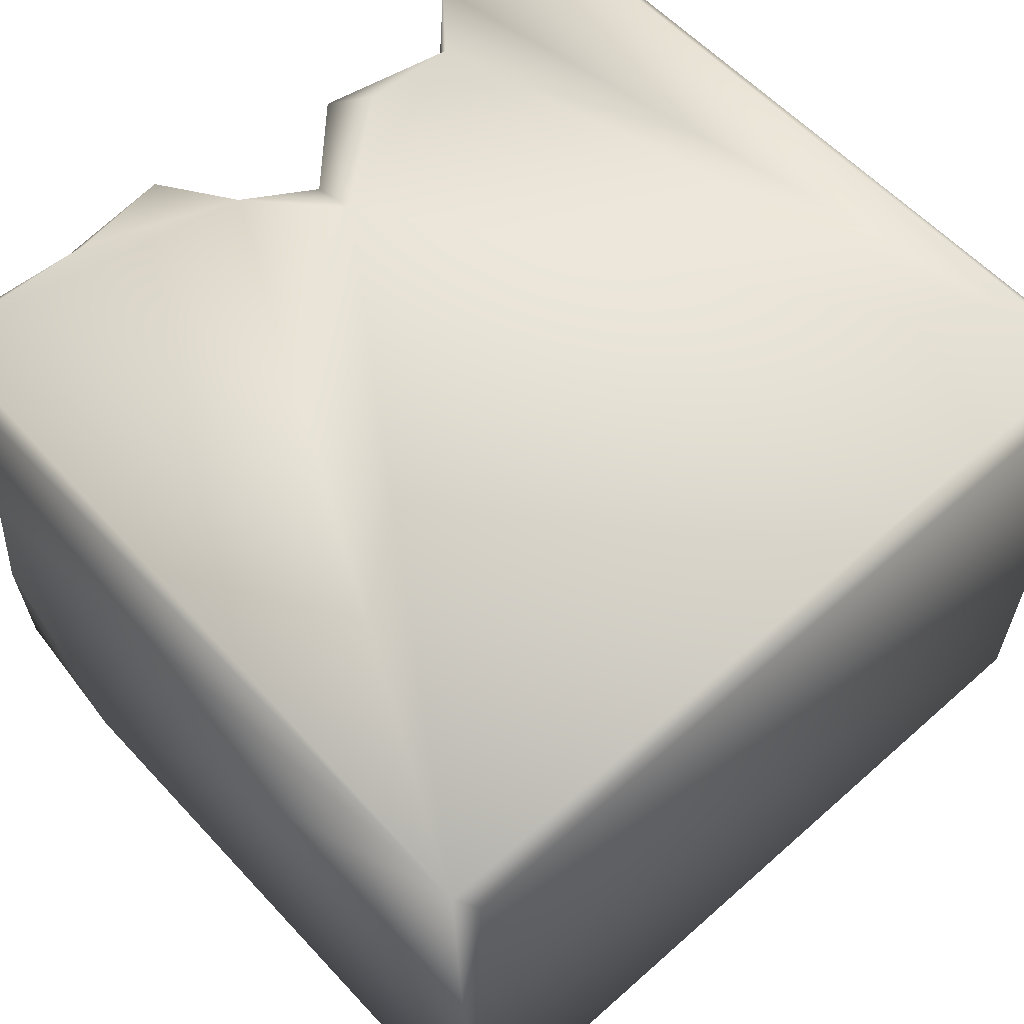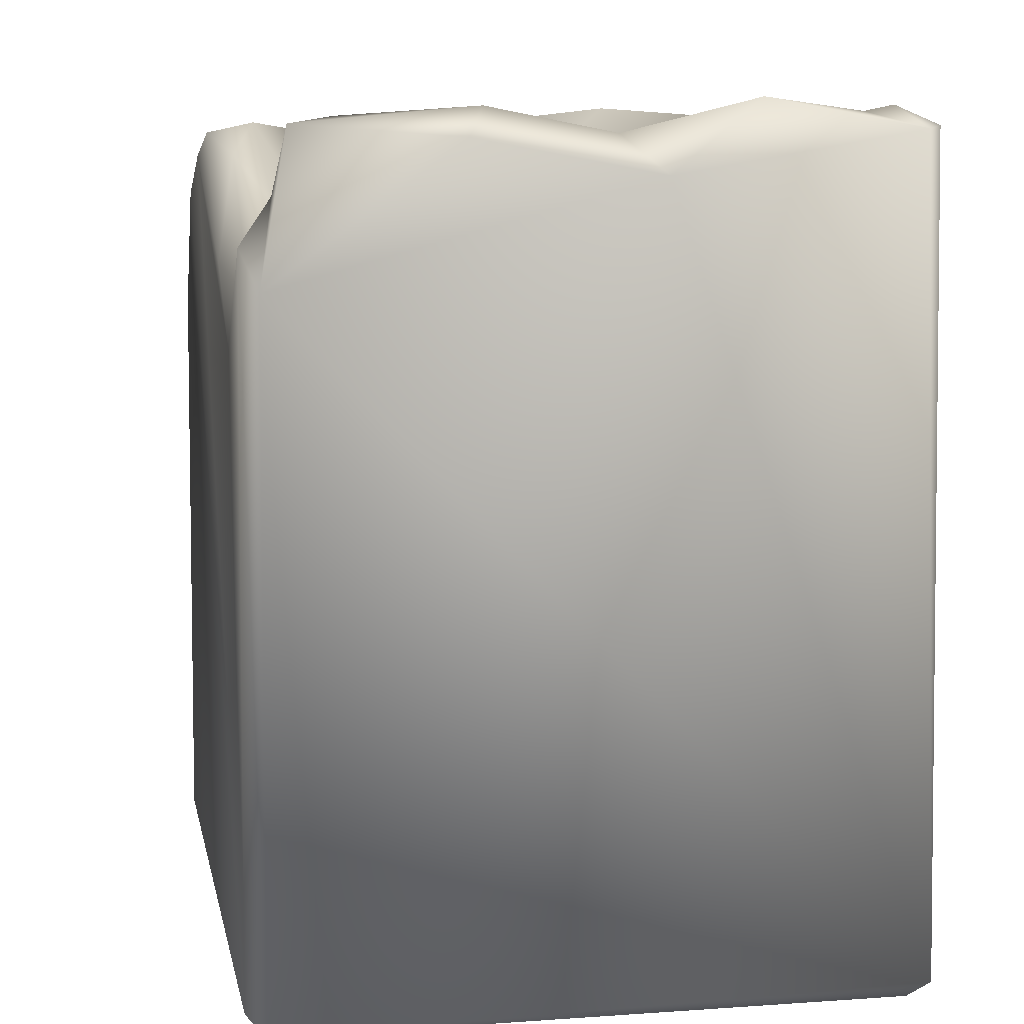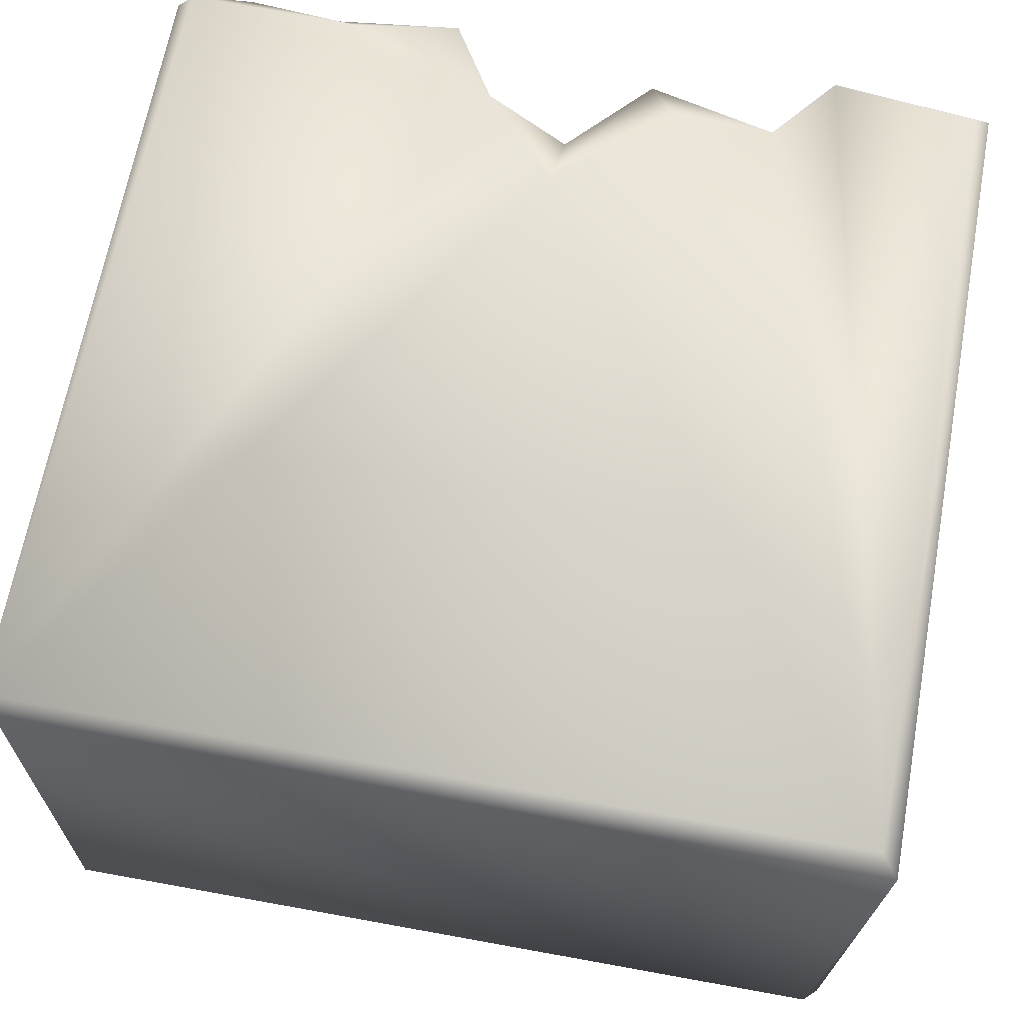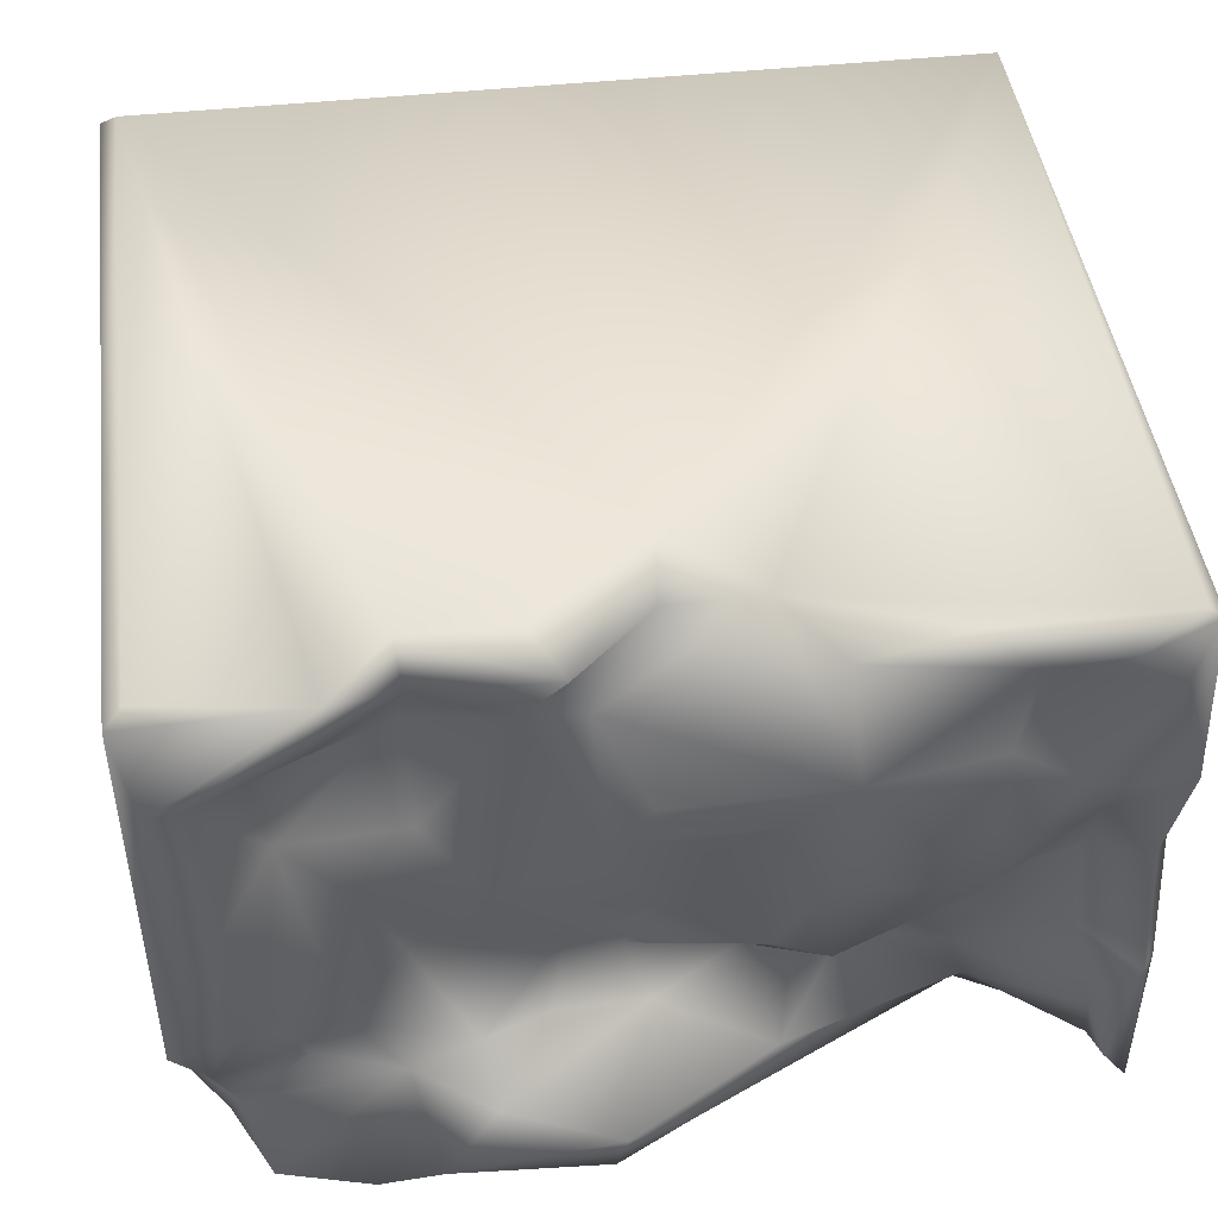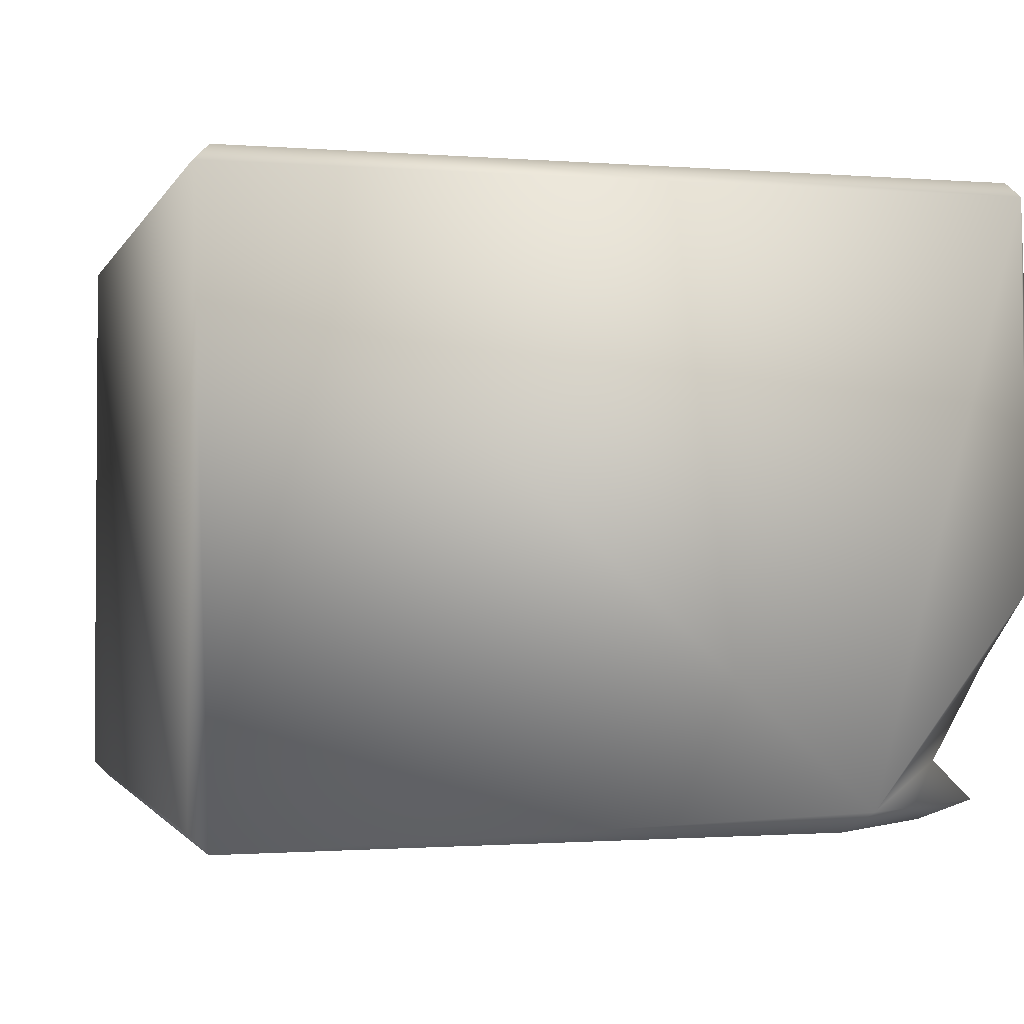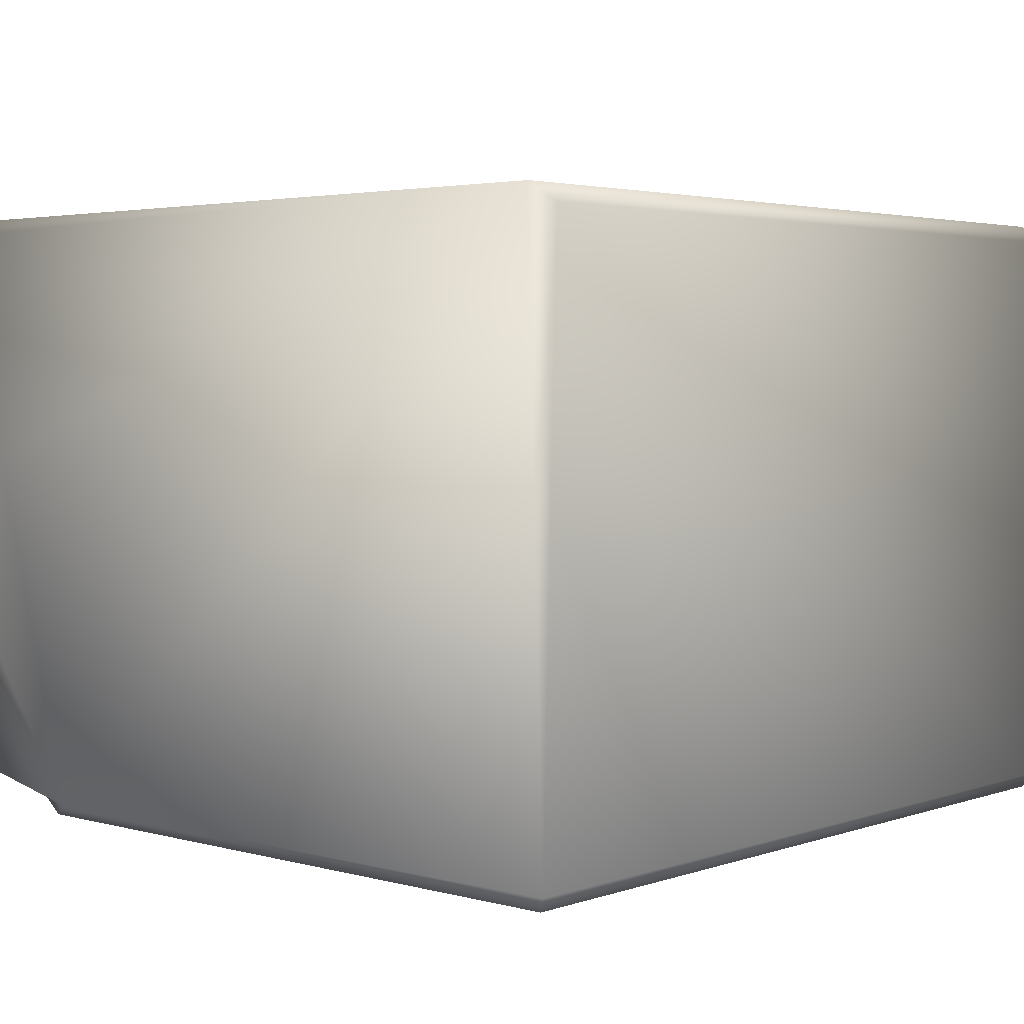
<metadata>
{"format":"obj","ext":"obj","renderer":"f3d","projection":"perspective","resolution":1024,"background":"white","views":[{"elev":58.7,"azim":-42.4,"up":"+Z"},{"elev":6.6,"azim":-100.3,"up":"+Y"},{"elev":67.8,"azim":10.3,"up":"+Z"},{"elev":43.4,"azim":172.5,"up":"+Z"},{"elev":-1.5,"azim":74.5,"up":"+Z"},{"elev":3.3,"azim":-48.8,"up":"+Z"}]}
</metadata>
<code>
o Liquid_Domain
v -8.476 -8.759 6.215
v -8.134 -9.109 5.864
v 8.485 -9.103 5.864
v 8.134 -9.109 -5.864
v 8.437 -8.777 -6.214
v -8.481 -9.104 -5.866
v -8.134 -8.756 -6.217
v 8.482 3.712 -5.802
v -8.116 6.677 6.204
v -8.437 6.604 5.906
v -8.482 5.767 1.239
v 8.458 6.811 5.89
v 8.134 -8.756 6.217
v -8.485 3.784 -5.84
v 8.093 3.208 -6.207
v -8.032 4.548 -6.168
v -5.79 2.727 -6.194
v -8.459 6.399 -2.259
v 3.081 6.391 -6.205
v 6.222 5.647 -6.202
v -2.625 4.21 -6.152
v -0.1125 3.766 6.208
v -5.842 3.633 -5.802
v -1.626 5.464 6.153
v 4.143 5.632 6.156
v -2.648 4.061 -2.834
v -5.857 4.176 -5.047
v 7.605 4.911 -5.824
v 0.02057 4.938 5.608
v 2.166 5.701 6.163
v 8.141 6.634 6.201
v 4.132 4.251 3.058
v -1.48 4.878 -2.686
v 0.449 4.351 -3.016
v -3.599 4.098 -3.475
v 1.058 4.891 3.328
v 6.68 5.7 3.92
v 6.281 5.577 1.713
v 1.561 4.877 -2.042
v 8.327 6.953 -1.676
v 0.02529 4.965 -3.892
v -2.26 5.359 -5.076
v -7.921 5.406 -5.582
v 1.576 6.503 5.716
v 2.219 4.974 3.497
v 3.962 5.252 1.482
v 2.789 5.056 -0.7496
v 4.3 4.959 -1.867
v 1.77 5.361 -3.391
v 3.091 5.791 -3.487
v 6.043 5.08 -4.257
v -8.295 6.614 -5.341
v -4.628 6.63 6.17
v -2.578 7.013 6.042
v 5.556 6.578 4.759
v 4.999 5.581 0.271
v -7.265 5.339 -0.4386
v -4.428 5.677 -0.7344
v 5.347 5.428 -3.079
v -3.961 5.075 -1.761
v 6.742 5.709 -2.469
v -5.175 5.266 -2.738
v 4.379 5.484 -4.497
v 7.358 5.437 -4.953
v -0.5528 6.308 -5.709
v 0.8866 6.793 -6.135
v 4.006 5.746 5.065
v -8.318 7.139 2.923
v 0.9063 5.598 1.005
v -7.129 6.357 1.546
v 0.1901 5.547 -0.6683
v -7.195 5.846 -1.912
v 7.732 6.335 -3.041
v 2.931 6.927 -4.063
v 6.883 6.465 -5.775
v -6.215 5.962 4.494
v -5.401 6.562 3.303
v 7.449 6.877 4.106
v 0.1822 6.133 2.296
v 7.143 6.949 1.322
v -8.092 6.5 0.4112
v 7.327 6.814 -1.588
v -1.77 6.307 -1.085
v -7.581 6.155 -3.797
v 0.686 6.996 -5.212
v 5.117 6.901 -5.818
v 5.255 6.978 6.156
v -6.572 6.842 2.811
v -1.354 5.873 1.148
v -8.101 6.952 -1.975
v -7.769 6.77 -4.502
v -7 7.085 5.727
v -5.516 7 5.568
v -7.876 6.924 4.865
v 8.079 7.063 4.187
v -2.913 7.013 3.324
v -5.117 7.061 0.7362
v -1.867 6.705 2.256
v -2.555 6.915 0.9034
v -2.673 6.93 -0.796
v 3.915 6.822 -5.835
f 1 2 13
f 2 3 13
f 3 2 4
f 5 3 4
f 4 2 6
f 6 2 1
f 4 6 7
f 5 4 7
f 3 5 8
f 8 5 15
f 1 9 10
f 10 11 1
f 12 13 3
f 13 22 1
f 31 13 12
f 11 14 1
f 1 14 6
f 5 7 15
f 6 14 16
f 7 6 16
f 7 16 17
f 7 17 19
f 1 22 24
f 11 18 14
f 7 19 20
f 13 25 22
f 19 17 21
f 17 16 23
f 7 20 15
f 28 8 15
f 1 24 9
f 21 17 23
f 22 25 30
f 13 87 25
f 13 31 87
f 3 8 12
f 60 26 35
f 27 23 16
f 16 14 43
f 22 29 24
f 60 35 62
f 34 26 33
f 27 62 35
f 34 41 26
f 34 49 41
f 35 26 42
f 41 42 26
f 27 35 42
f 27 16 43
f 23 27 42
f 19 21 66
f 9 24 53
f 44 29 22
f 45 36 29
f 45 67 32
f 37 38 32
f 45 69 36
f 32 46 45
f 38 46 32
f 69 45 47
f 46 47 45
f 47 56 48
f 39 34 71
f 47 39 71
f 58 33 60
f 48 39 47
f 48 56 59
f 60 33 26
f 50 49 39
f 50 39 48
f 59 50 48
f 34 33 83
f 34 39 49
f 62 27 84
f 18 52 14
f 43 84 27
f 52 43 14
f 64 8 28
f 65 23 42
f 65 21 23
f 20 28 15
f 24 54 53
f 22 30 44
f 29 36 24
f 29 44 45
f 67 55 32
f 36 96 24
f 67 45 44
f 55 37 32
f 38 56 46
f 38 59 56
f 46 56 47
f 60 57 58
f 69 47 71
f 60 72 57
f 60 62 72
f 71 34 83
f 38 61 59
f 59 63 50
f 40 8 73
f 61 51 59
f 51 63 59
f 64 73 8
f 64 51 73
f 64 63 51
f 21 65 66
f 25 44 30
f 44 25 67
f 10 68 11
f 79 96 36
f 36 69 79
f 12 8 40
f 69 71 89
f 58 57 70
f 71 83 89
f 58 100 33
f 100 83 33
f 62 84 72
f 51 61 73
f 74 41 49
f 50 74 49
f 63 64 75
f 65 42 85
f 64 28 75
f 28 20 75
f 96 54 24
f 37 78 38
f 78 80 38
f 69 89 98
f 79 69 98
f 81 70 57
f 97 58 70
f 99 89 83
f 38 80 61
f 80 82 61
f 81 18 11
f 81 57 72
f 58 97 100
f 82 73 61
f 84 90 72
f 63 74 50
f 43 91 84
f 42 41 85
f 43 52 91
f 75 86 63
f 20 19 101
f 20 101 75
f 67 25 87
f 92 93 76
f 67 87 55
f 76 94 92
f 94 68 10
f 37 55 78
f 76 93 77
f 88 94 76
f 88 76 77
f 96 79 98
f 68 88 70
f 99 98 89
f 68 81 11
f 70 81 68
f 81 90 18
f 100 99 83
f 81 72 90
f 40 73 82
f 90 84 91
f 85 41 74
f 74 63 101
f 86 101 63
f 86 75 101
f 10 9 92
f 9 53 92
f 92 53 93
f 93 53 54
f 87 31 12
f 92 94 10
f 12 95 87
f 78 55 87
f 95 78 87
f 54 96 93
f 94 88 68
f 96 77 93
f 96 97 77
f 12 40 95
f 98 99 96
f 95 80 78
f 97 88 77
f 99 97 96
f 88 97 70
f 95 40 80
f 99 100 97
f 40 82 80
f 18 90 52
f 91 52 90
f 85 66 65
f 101 66 85
f 74 101 85
f 101 19 66

</code>
